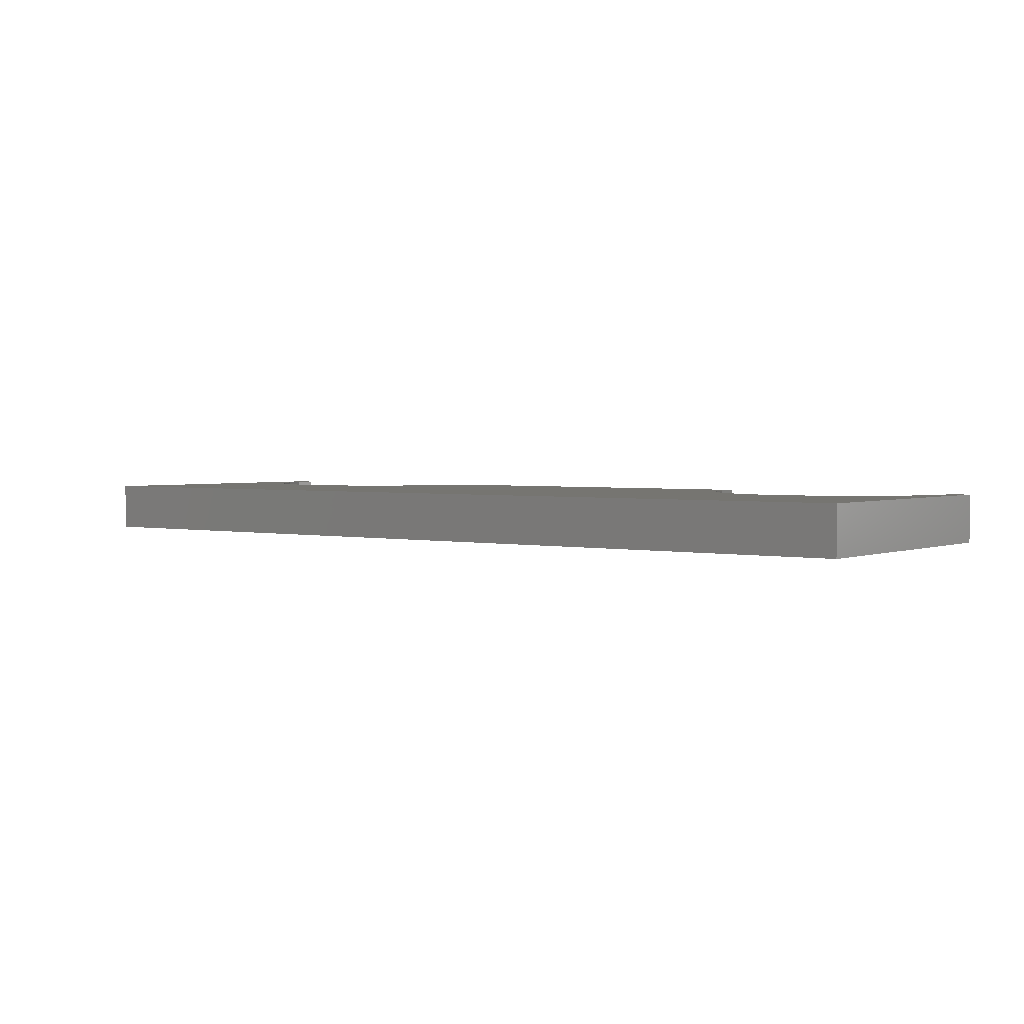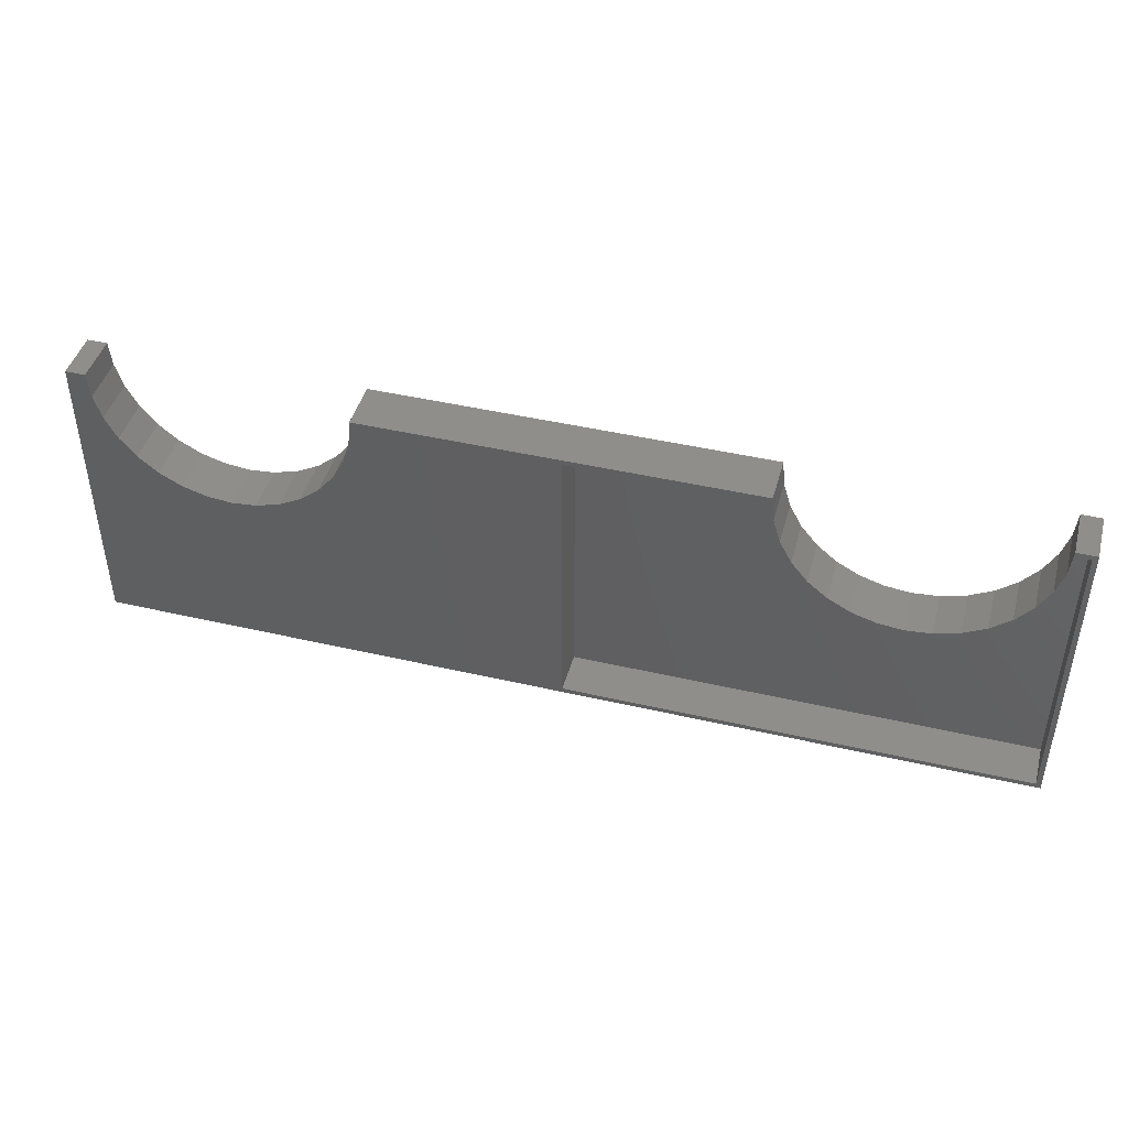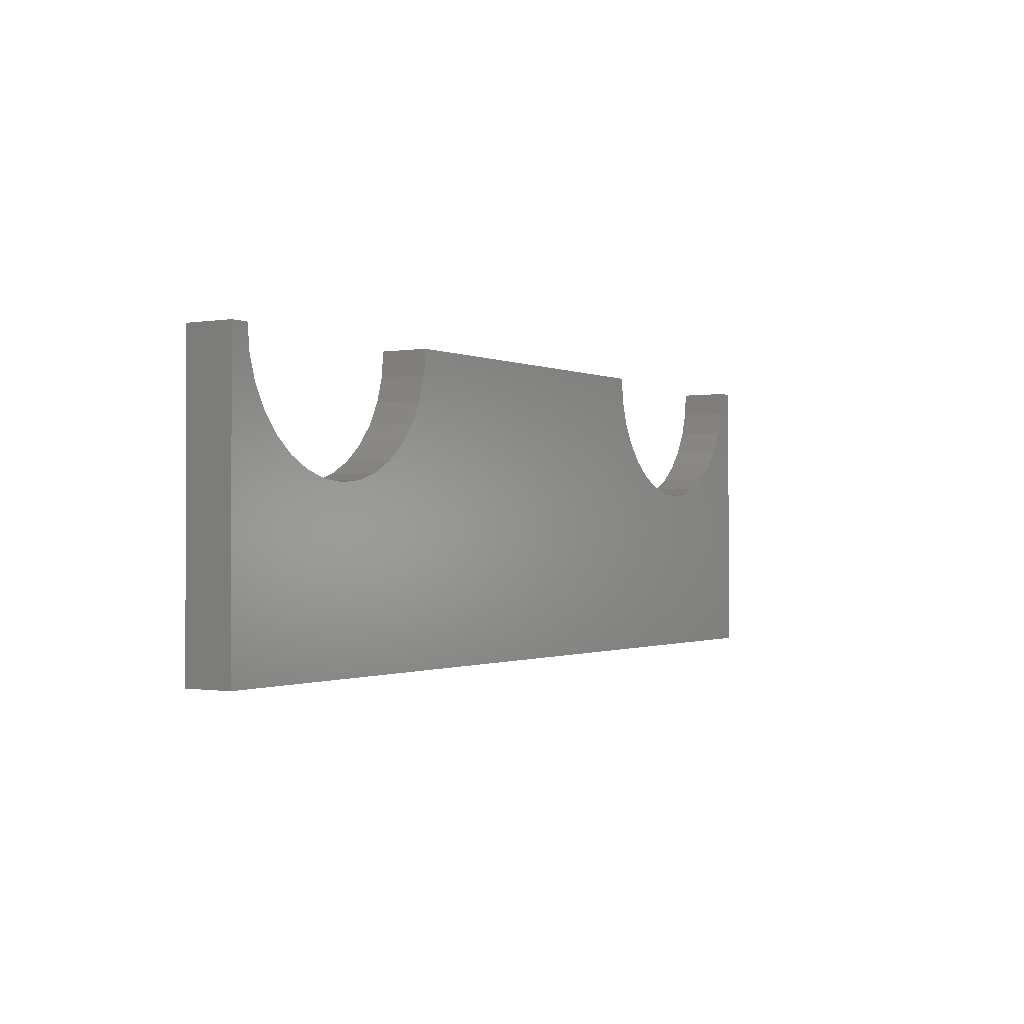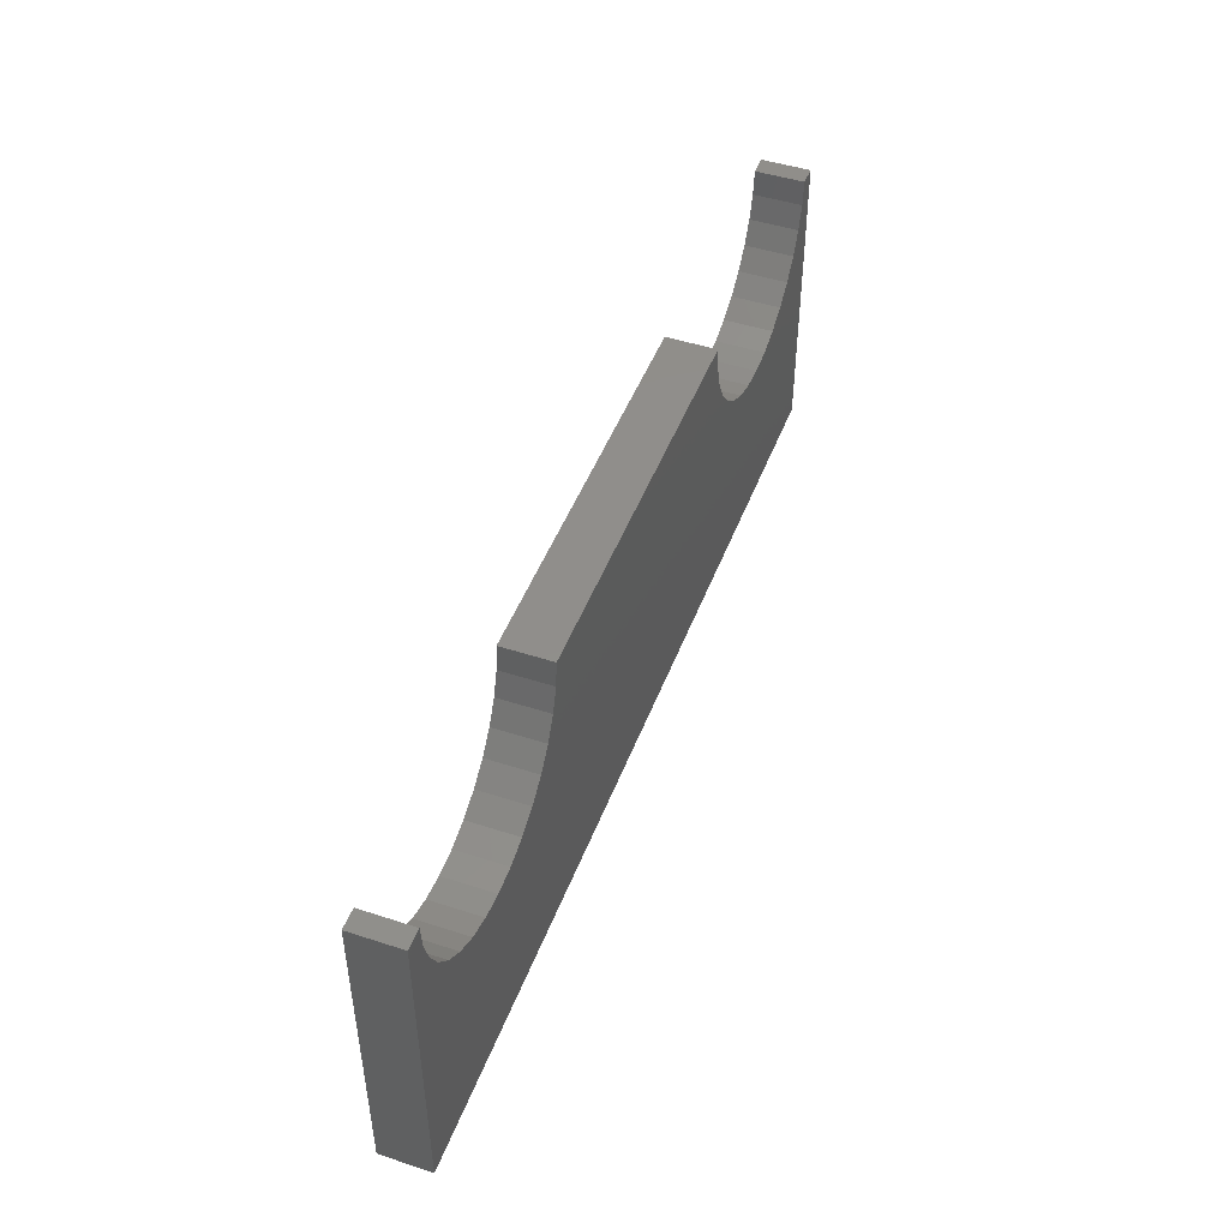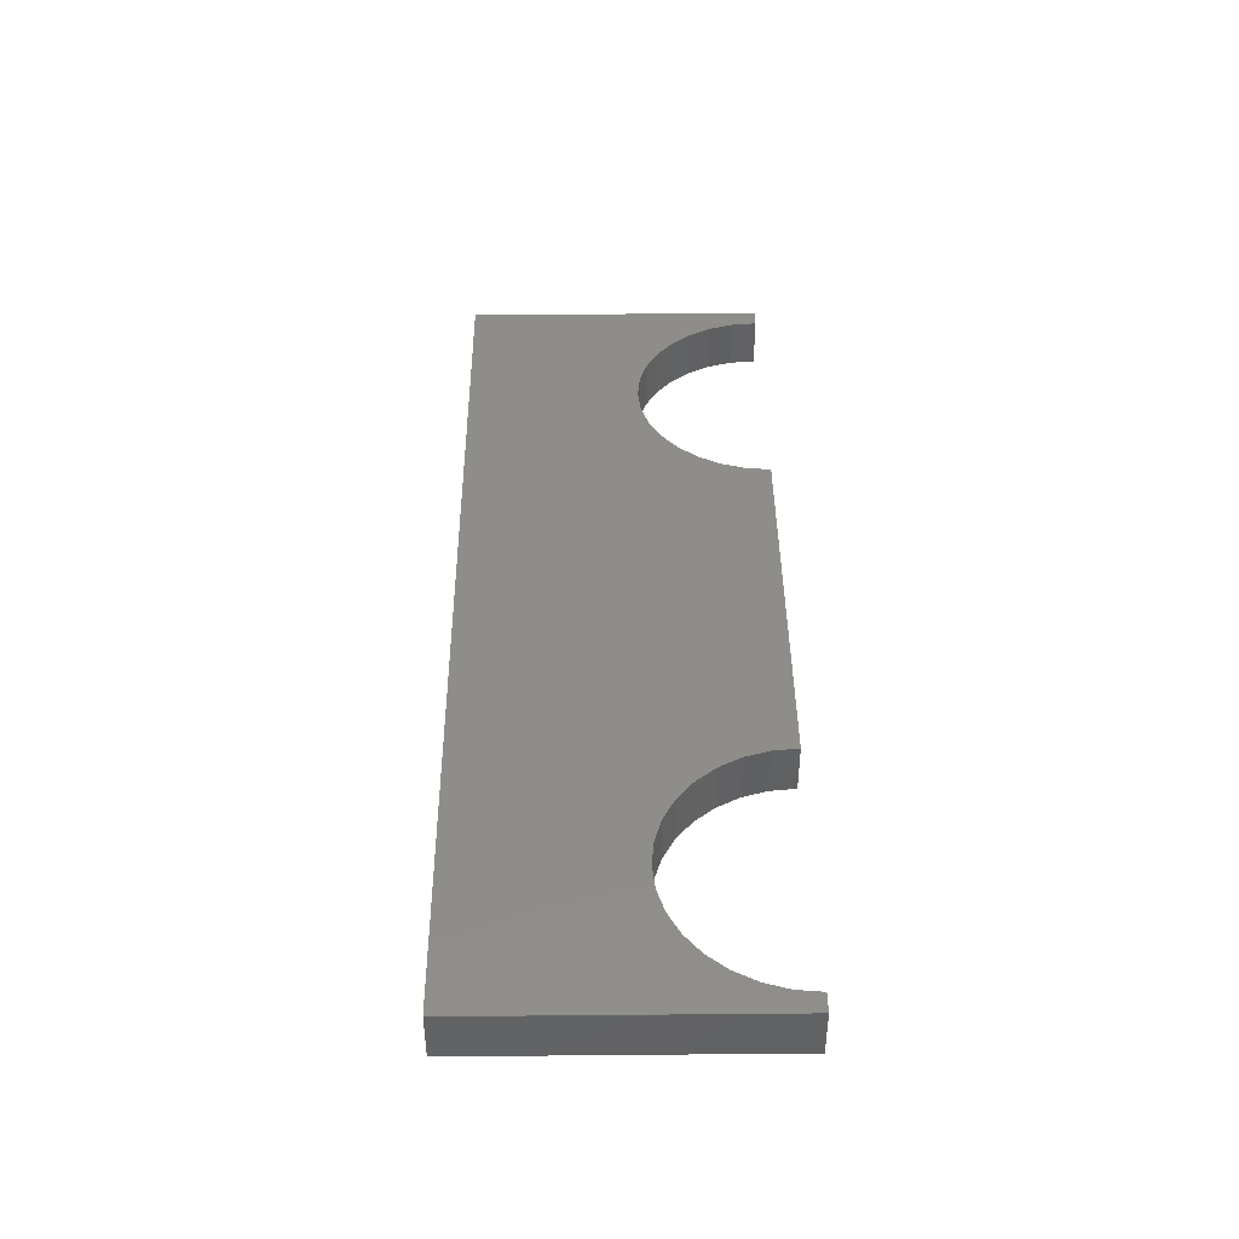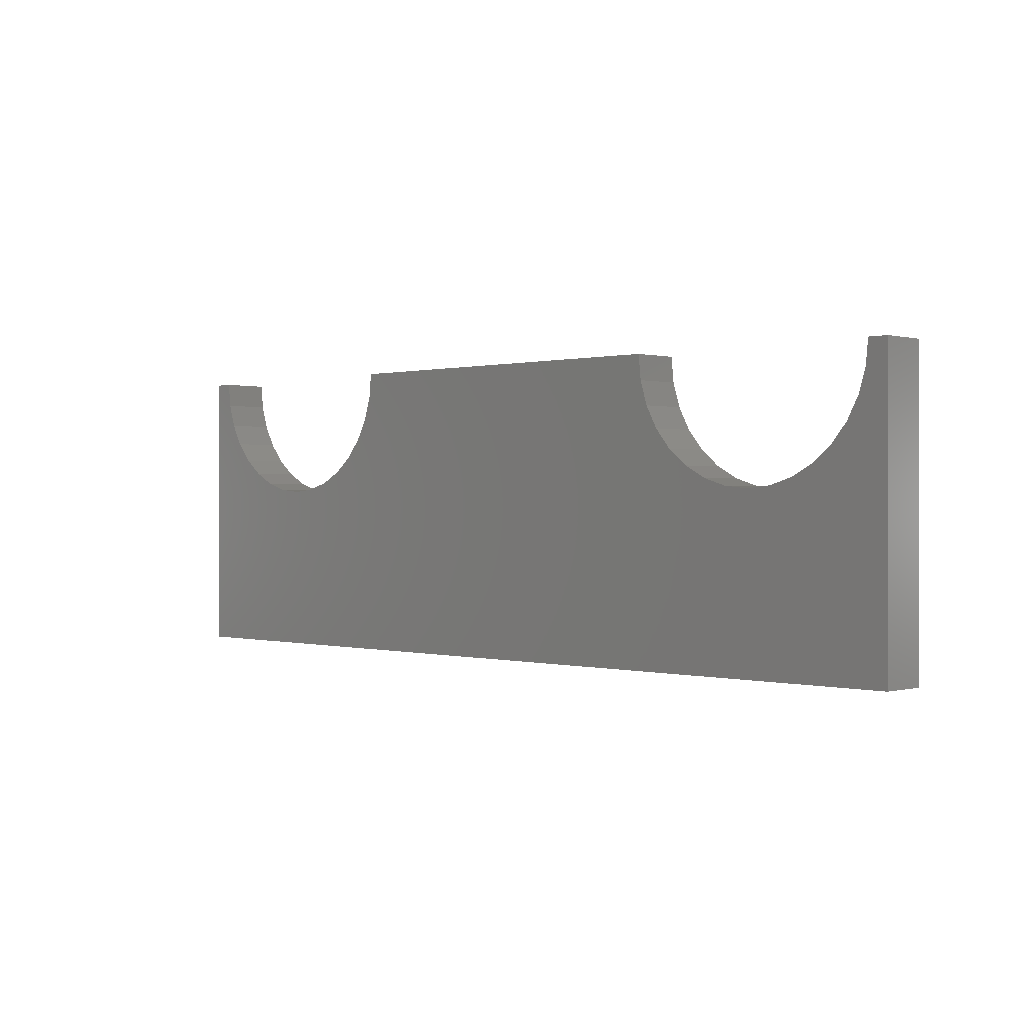
<metadata>
{"format":"stl","ext":"stl","renderer":"f3d","projection":"perspective","resolution":1024,"background":"white","views":[{"elev":2.4,"azim":36.9,"up":"+Z"},{"elev":44.2,"azim":-164.8,"up":"+Y"},{"elev":-0.8,"azim":-58.1,"up":"+Y"},{"elev":47.1,"azim":-69.8,"up":"+Y"},{"elev":41.6,"azim":89.4,"up":"+Z"},{"elev":0.2,"azim":44.5,"up":"+Y"}]}
</metadata>
<code>
# stl→obj: 118 verts, 232 faces
v -0.75 0.4816 0.07812
v -0.75 0.4816 0
v -0.75 0 0.07812
v -0.75 0 0
v -0.5132 0.2763 0
v -0.4731 0.2803 0.07812
v -0.4731 0.2803 0
v -0.4346 0.2919 0.07812
v -0.4346 0.2919 0
v -0.3991 0.3109 0.07812
v -0.3991 0.3109 0
v -0.368 0.3364 0.07812
v -0.368 0.3364 0
v -0.3425 0.3675 0.07812
v -0.3425 0.3675 0
v -0.3235 0.403 0.07812
v -0.3235 0.403 0
v -0.3118 0.4415 0.07812
v -0.3118 0.4415 0
v -0.3079 0.4816 0.07812
v -0.3079 0.4816 0
v -0.5132 0.2763 0.07812
v -0.5532 0.2803 0
v -0.5532 0.2803 0.07812
v -0.5917 0.2919 0
v -0.5917 0.2919 0.07812
v -0.6272 0.3109 0
v -0.6272 0.3109 0.07812
v -0.6583 0.3364 0
v -0.6583 0.3364 0.07812
v -0.6838 0.3675 0
v -0.6838 0.3675 0.07812
v -0.7028 0.403 0
v -0.7028 0.403 0.07812
v -0.7145 0.4415 0
v -0.7145 0.4415 0.07812
v -0.7184 0.4816 0
v -0.7184 0.4816 0.07812
v 0.75 0 0.07812
v 0.75 0 0
v 0.3079 0.4816 0.07812
v 0.3079 0.4816 0
v 0.75 0.4816 0.07812
v 0.7184 0.4816 0.07812
v 0.7145 0.4415 0.07812
v 0.4731 0.2803 0.07812
v 0.5132 0.2763 0.07812
v 0.7028 0.403 0.07812
v 0.6838 0.3675 0.07812
v 0.6583 0.3364 0.07812
v 0.6272 0.3109 0.07812
v 0.5917 0.2919 0.07812
v 0.5532 0.2803 0.07812
v 0.3118 0.4415 0.07812
v 0.3235 0.403 0.07812
v 0.3425 0.3675 0.07812
v 0.368 0.3364 0.07812
v 0.3991 0.3109 0.07812
v 0.4346 0.2919 0.07812
v 0.7145 0.4415 0
v 0.7184 0.4816 0
v 0.75 0.4816 0
v -0.7422 0.4738 0
v -0.7422 0.007812 0
v -0.3056 0.4333 0
v -0.3002 0.4738 0
v -0.3653 0.3282 0
v -0.3972 0.3028 0
v -0.4334 0.284 0
v -0.4725 0.2724 0
v -0.5538 0.2724 0
v -0.5132 0.2685 0
v -0.7207 0.4333 0
v -0.7261 0.4738 0
v -0.7077 0.3947 0
v -0.6876 0.3592 0
v -0.661 0.3282 0
v -0.6291 0.3028 0
v -0.5929 0.284 0
v -0.3186 0.3947 0
v -0.3388 0.3592 0
v 0.3118 0.4415 0
v -0.007812 0.007812 0
v -0.007812 0.4738 0
v 0.5132 0.2763 0
v 0.5532 0.2803 0
v 0.5917 0.2919 0
v 0.6272 0.3109 0
v 0.6583 0.3364 0
v 0.6838 0.3675 0
v 0.7028 0.403 0
v 0.3235 0.403 0
v 0.3425 0.3675 0
v 0.368 0.3364 0
v 0.3991 0.3109 0
v 0.4346 0.2919 0
v 0.4731 0.2803 0
v -0.7422 0.007812 0.07031
v -0.007812 0.007812 0.07031
v -0.007812 0.4738 0.07031
v -0.7261 0.4738 0.07031
v -0.7422 0.4738 0.07031
v -0.3002 0.4738 0.07031
v -0.3056 0.4333 0.07031
v -0.3186 0.3947 0.07031
v -0.3388 0.3592 0.07031
v -0.3653 0.3282 0.07031
v -0.3972 0.3028 0.07031
v -0.4334 0.284 0.07031
v -0.4725 0.2724 0.07031
v -0.5132 0.2685 0.07031
v -0.5538 0.2724 0.07031
v -0.5929 0.284 0.07031
v -0.6291 0.3028 0.07031
v -0.661 0.3282 0.07031
v -0.6876 0.3592 0.07031
v -0.7077 0.3947 0.07031
v -0.7207 0.4333 0.07031
f 1 2 3
f 3 2 4
f 5 6 7
f 7 6 8
f 7 8 9
f 9 8 10
f 9 10 11
f 11 10 12
f 11 12 13
f 13 12 14
f 13 14 15
f 15 14 16
f 15 16 17
f 17 16 18
f 17 18 19
f 19 18 20
f 19 20 21
f 6 5 22
f 22 5 23
f 22 23 24
f 24 23 25
f 24 25 26
f 26 25 27
f 26 27 28
f 28 27 29
f 28 29 30
f 30 29 31
f 30 31 32
f 32 31 33
f 32 33 34
f 34 33 35
f 34 35 36
f 36 35 37
f 36 37 38
f 3 4 39
f 39 4 40
f 41 42 20
f 20 42 21
f 43 44 45
f 1 36 38
f 46 22 47
f 39 43 45
f 39 45 48
f 39 48 49
f 39 49 50
f 39 50 51
f 39 51 52
f 39 52 53
f 39 53 47
f 39 47 22
f 39 22 3
f 3 22 24
f 3 24 26
f 3 26 28
f 3 28 30
f 3 30 32
f 3 32 34
f 3 34 36
f 3 36 1
f 41 20 54
f 54 20 18
f 54 18 55
f 55 18 16
f 55 16 56
f 56 16 14
f 56 14 57
f 57 14 12
f 57 12 58
f 58 12 10
f 58 10 59
f 59 10 8
f 59 8 46
f 46 8 6
f 46 6 22
f 60 61 62
f 63 64 2
f 64 4 2
f 65 19 66
f 19 21 66
f 13 67 68
f 68 11 13
f 9 11 68
f 69 9 68
f 69 7 9
f 7 69 70
f 5 7 70
f 71 5 70
f 72 71 70
f 35 73 74
f 73 35 33
f 33 75 73
f 75 33 31
f 31 76 75
f 76 31 29
f 29 77 76
f 77 29 27
f 27 78 77
f 78 27 25
f 25 79 78
f 23 79 25
f 71 79 23
f 23 5 71
f 17 19 65
f 80 17 65
f 15 17 80
f 81 15 80
f 13 15 81
f 67 13 81
f 37 35 74
f 37 74 63
f 37 63 2
f 42 82 83
f 42 83 84
f 42 84 66
f 42 66 21
f 40 4 64
f 40 64 83
f 40 83 85
f 40 85 86
f 40 86 87
f 40 87 88
f 40 88 89
f 40 89 90
f 40 90 91
f 40 91 60
f 40 60 62
f 83 82 92
f 83 92 93
f 83 93 94
f 83 94 95
f 83 95 96
f 83 96 97
f 83 97 85
f 85 53 86
f 86 53 52
f 86 52 87
f 87 52 51
f 87 51 88
f 88 51 50
f 88 50 89
f 89 50 49
f 89 49 90
f 90 49 48
f 90 48 91
f 91 48 45
f 91 45 60
f 60 45 44
f 60 44 61
f 53 85 47
f 47 85 97
f 47 97 46
f 46 97 96
f 46 96 59
f 59 96 95
f 59 95 58
f 58 95 94
f 58 94 57
f 57 94 93
f 57 93 56
f 56 93 92
f 56 92 55
f 55 92 82
f 55 82 54
f 54 82 42
f 54 42 41
f 43 62 44
f 44 62 61
f 39 40 43
f 43 40 62
f 98 99 64
f 64 99 83
f 99 100 83
f 83 100 84
f 101 102 74
f 74 102 63
f 100 103 84
f 84 103 66
f 66 103 65
f 65 103 104
f 65 104 80
f 80 104 105
f 80 105 81
f 81 105 106
f 81 106 67
f 67 106 107
f 67 107 68
f 68 107 108
f 68 108 69
f 69 108 109
f 69 109 70
f 70 109 110
f 70 110 72
f 72 110 111
f 72 111 71
f 71 111 112
f 71 112 79
f 79 112 113
f 79 113 78
f 78 113 114
f 78 114 77
f 77 114 115
f 77 115 76
f 76 115 116
f 76 116 75
f 75 116 117
f 75 117 73
f 73 117 118
f 73 118 74
f 74 118 101
f 102 98 63
f 63 98 64
f 98 102 101
f 98 101 118
f 98 118 117
f 98 117 116
f 98 116 115
f 98 115 114
f 98 114 113
f 98 113 112
f 98 112 111
f 98 111 110
f 98 110 109
f 99 98 109
f 99 109 108
f 99 108 107
f 99 107 106
f 99 106 105
f 99 105 104
f 99 104 103
f 99 103 100
f 38 37 1
f 1 37 2

</code>
